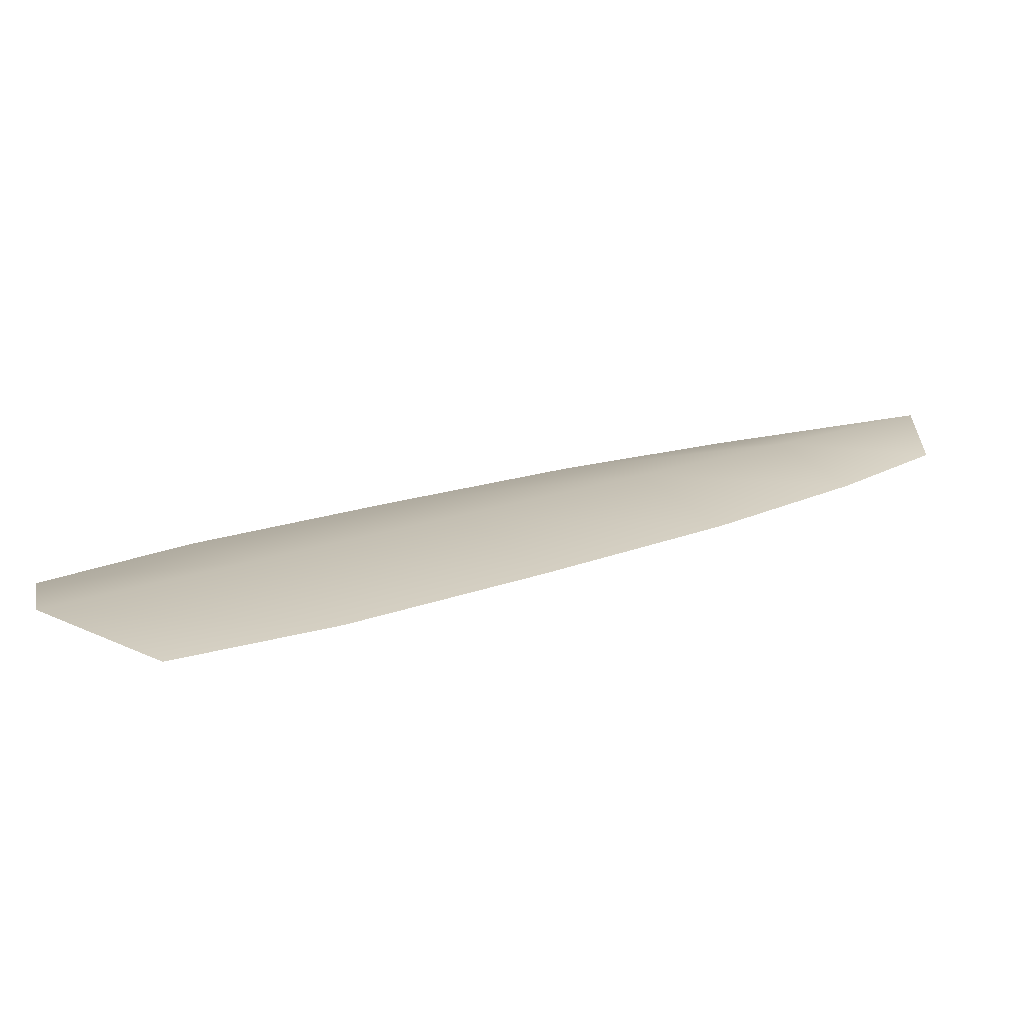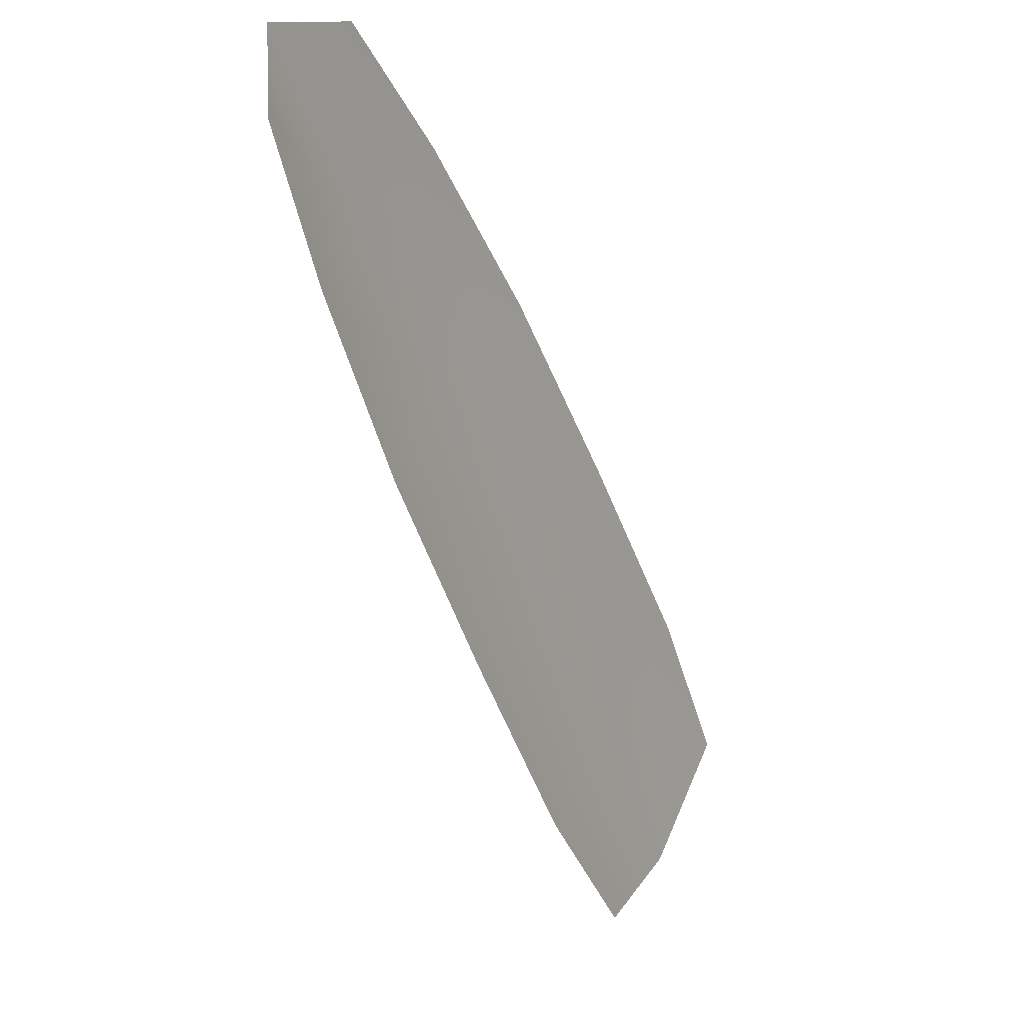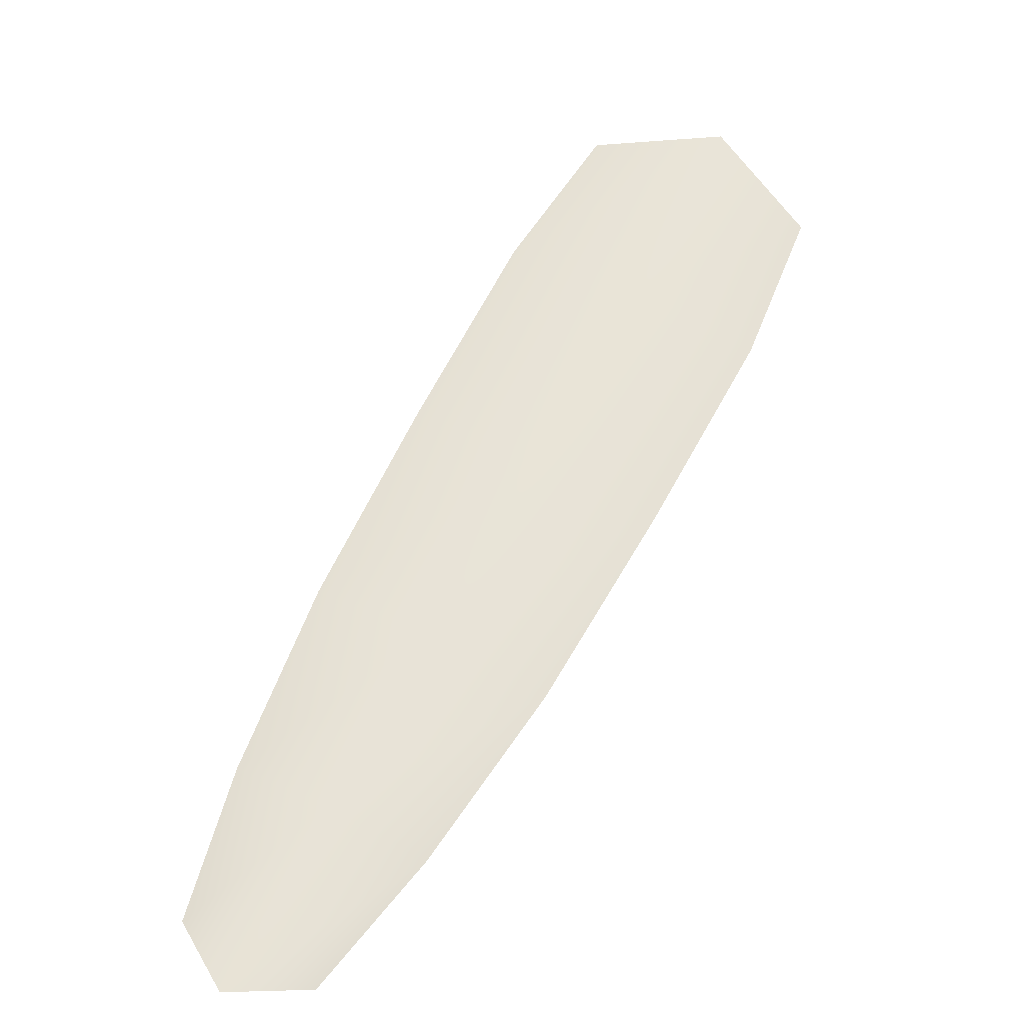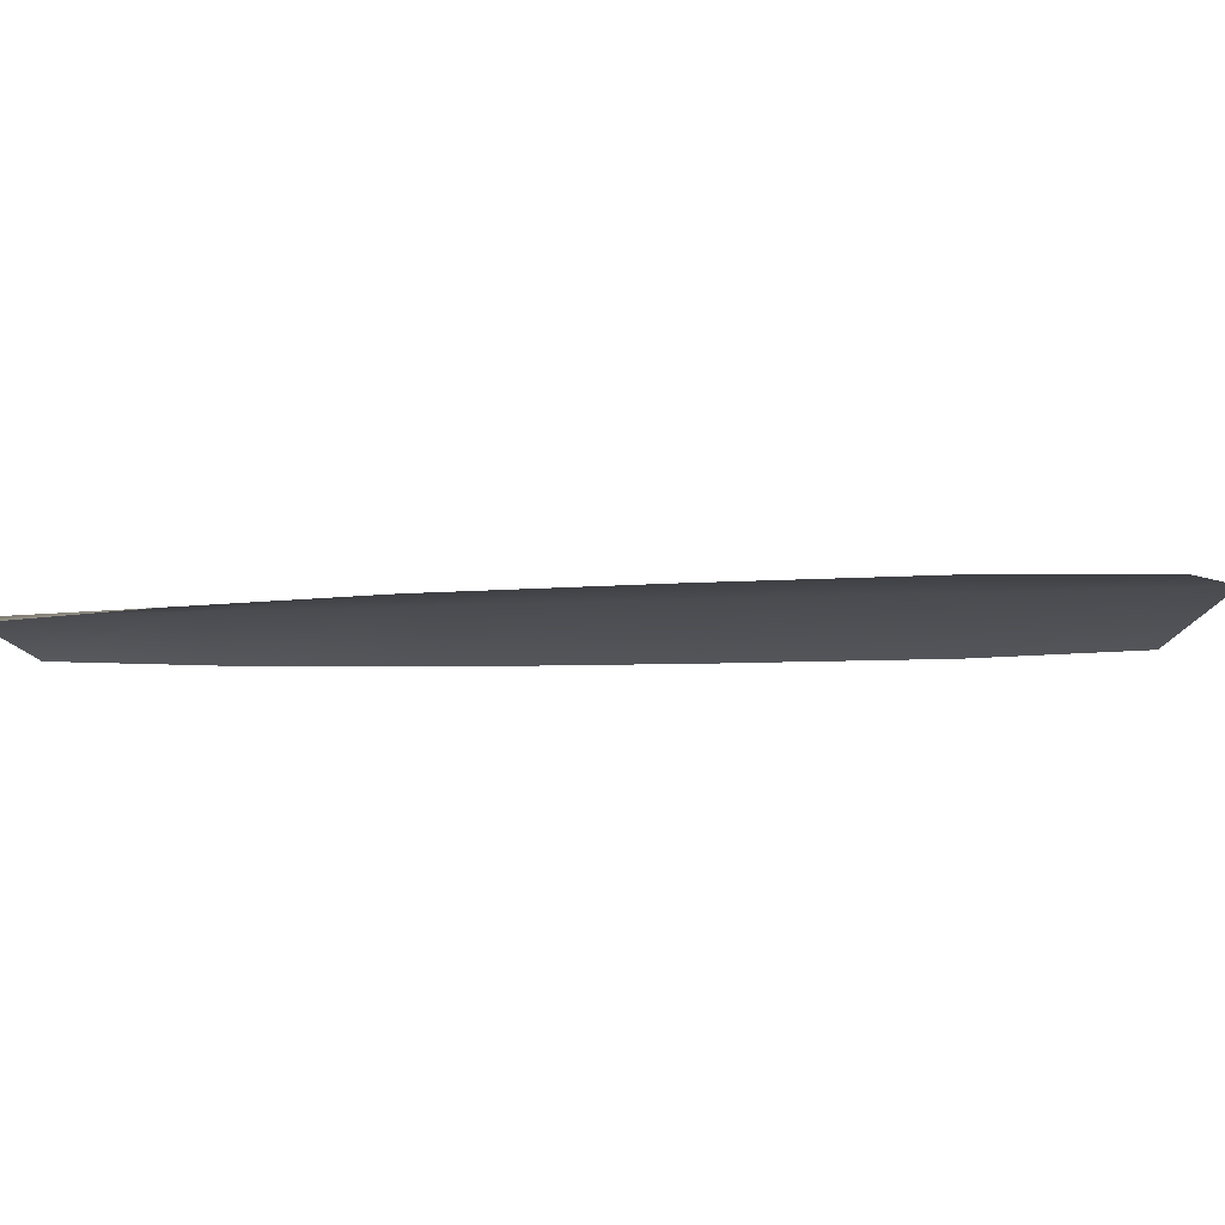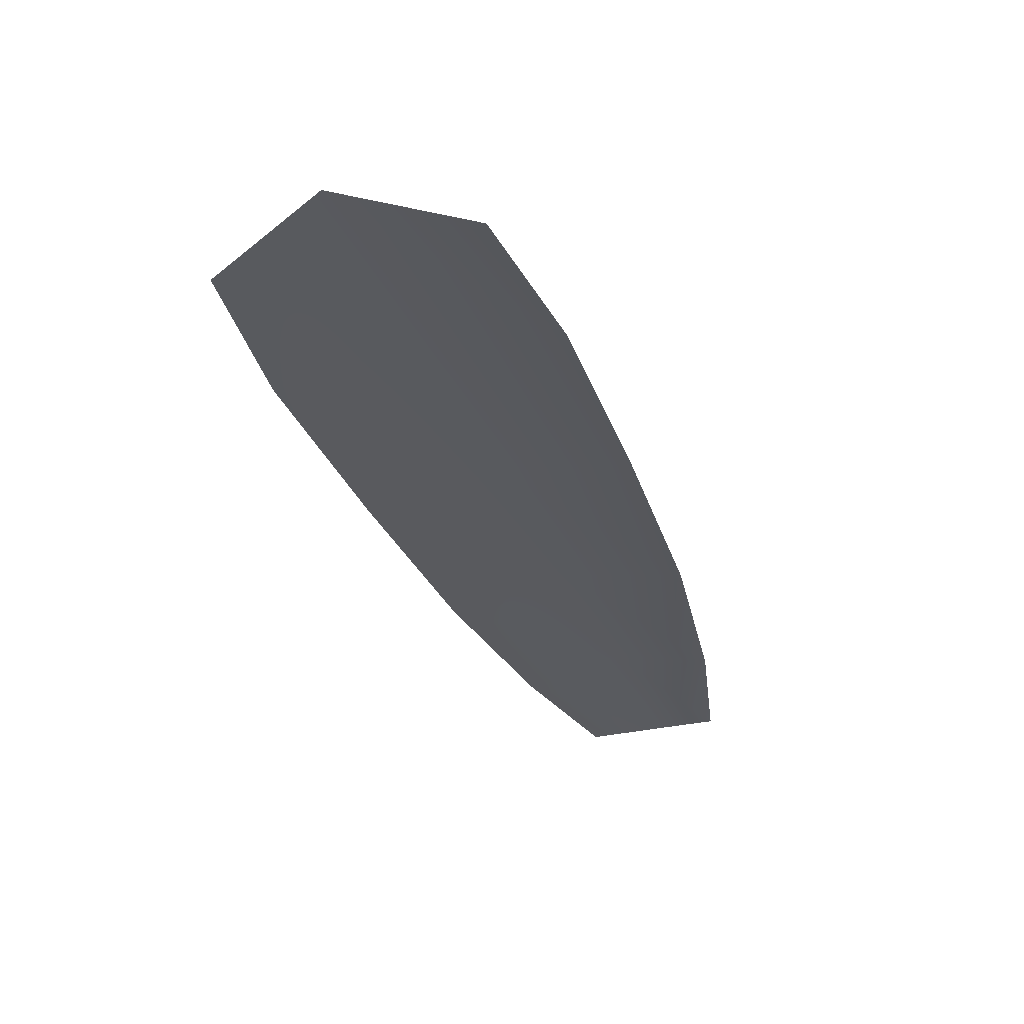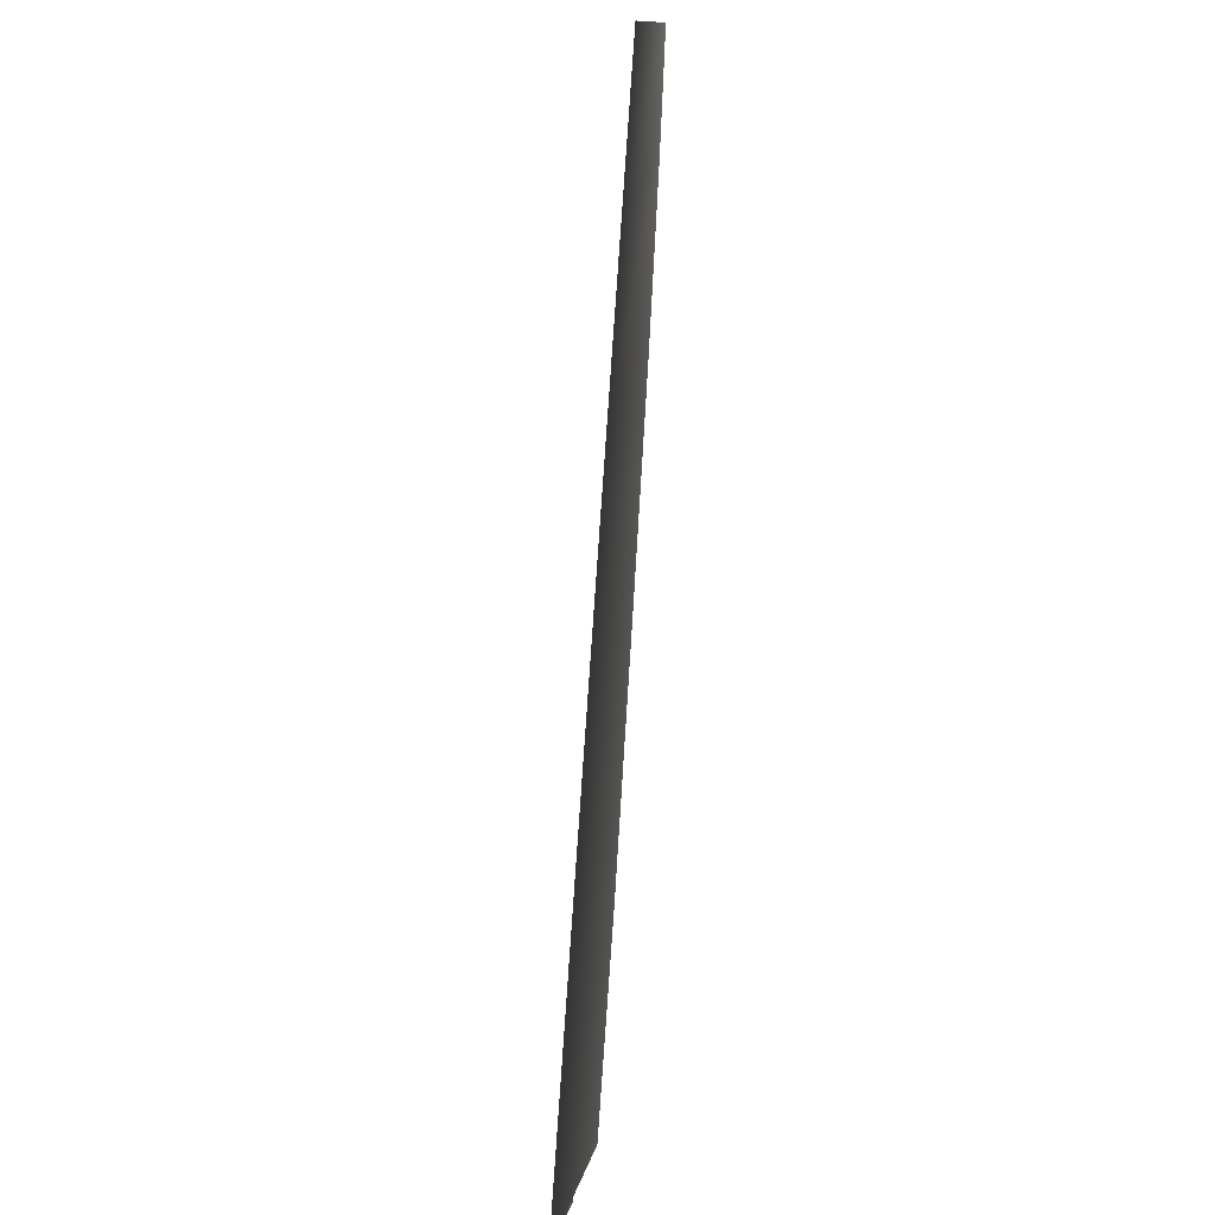
<metadata>
{"format":"obj","ext":"obj","renderer":"f3d","projection":"perspective","resolution":1024,"background":"white","views":[{"elev":17.7,"azim":-163.8,"up":"+Y"},{"elev":7.0,"azim":-56.1,"up":"+Z"},{"elev":61.0,"azim":-10.3,"up":"+Y"},{"elev":-14.7,"azim":58.3,"up":"+Y"},{"elev":-30.7,"azim":160.9,"up":"+Y"},{"elev":-59.2,"azim":-96.0,"up":"+Z"}]}
</metadata>
<code>
o feather_tail_secondary_001
v 0.007178 0.05638 -0.06922
v 0.003891 0.05638 -0.07173
v 0.004711 0.05705 -0.0694
v 0.01064 0.05638 -0.07224
v 0.01475 0.05638 -0.07648
v 0.008879 0.05638 -0.08095
v 0.005881 0.05638 -0.07587
v 0.008263 0.05705 -0.07406
v 0.01181 0.05705 -0.07872
v 0.02579 0.05638 -0.09109
v 0.02314 0.05638 -0.08683
v 0.01902 0.05638 -0.0816
v 0.01268 0.05638 -0.08643
v 0.01662 0.05638 -0.09179
v 0.02004 0.05638 -0.09548
v 0.02392 0.05705 -0.09461
v 0.01988 0.05705 -0.08931
v 0.01585 0.05705 -0.08402
f 3 1 4 8
f 8 4 5 9
f 2 3 8 7
f 7 8 9 6
f 9 5 12 18
f 18 12 11 17
f 17 11 10 16
f 6 9 18 13
f 13 18 17 14
f 14 17 16 15

</code>
